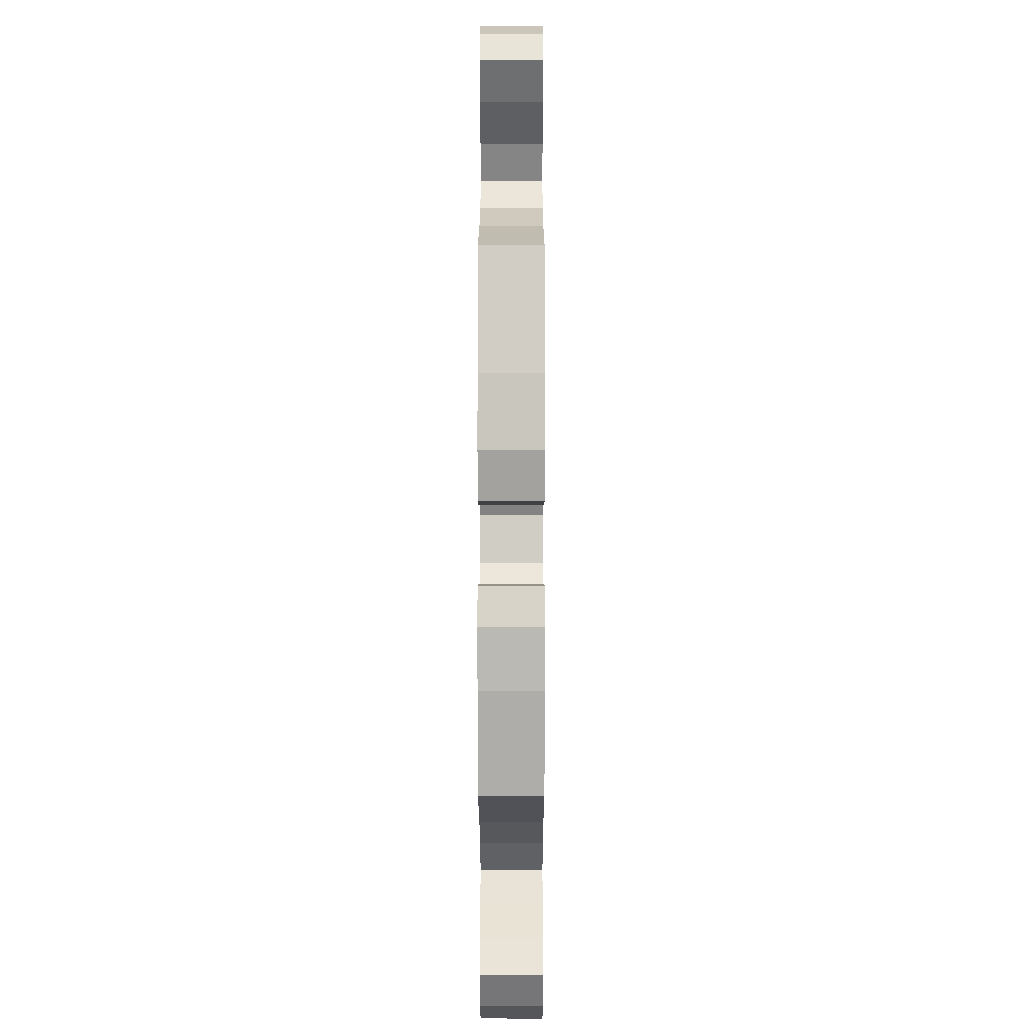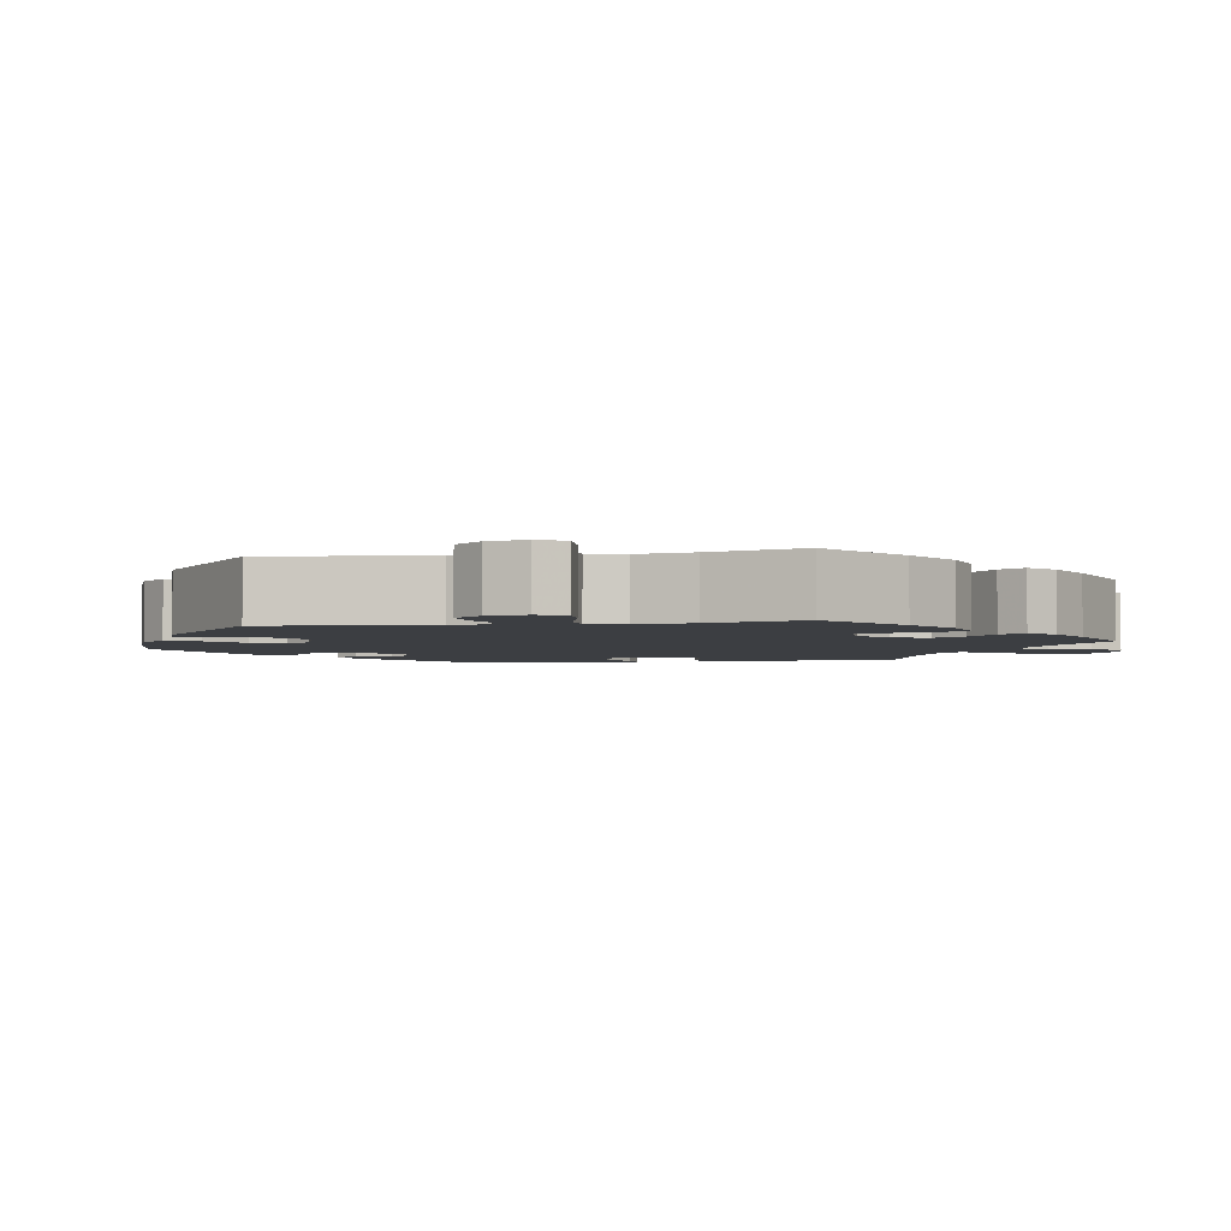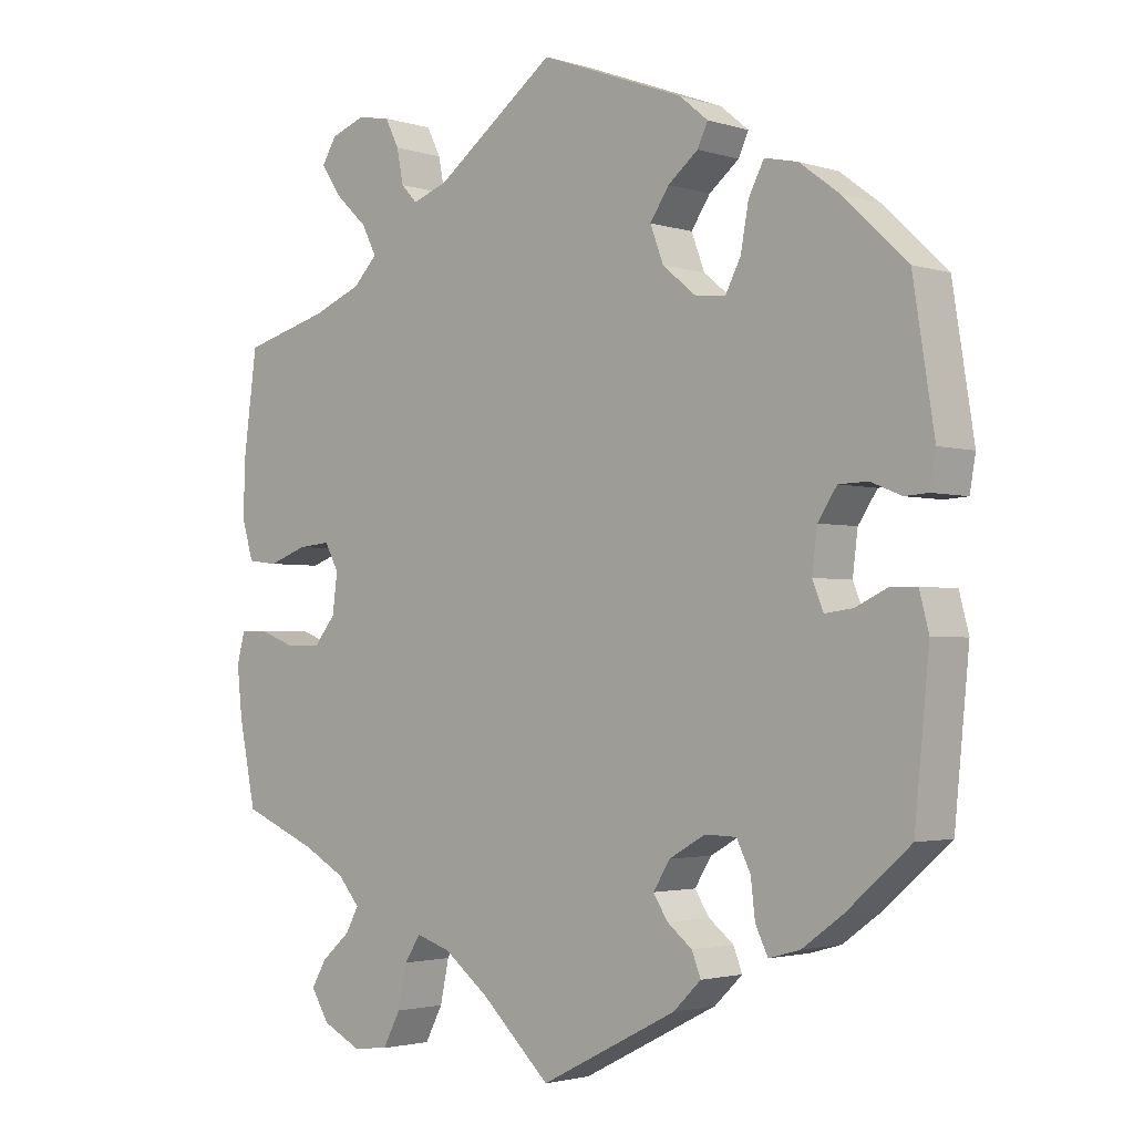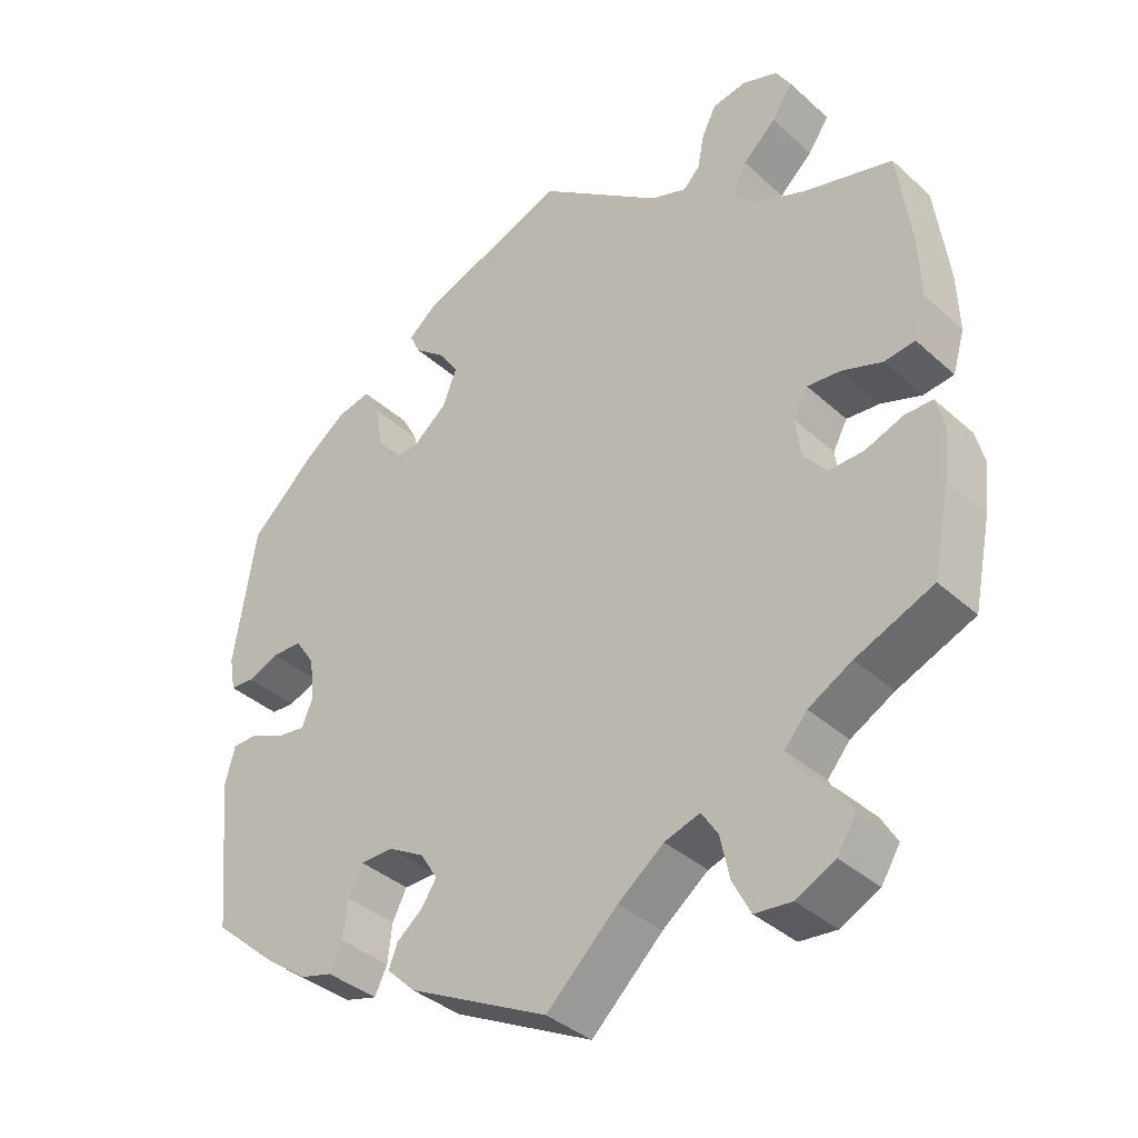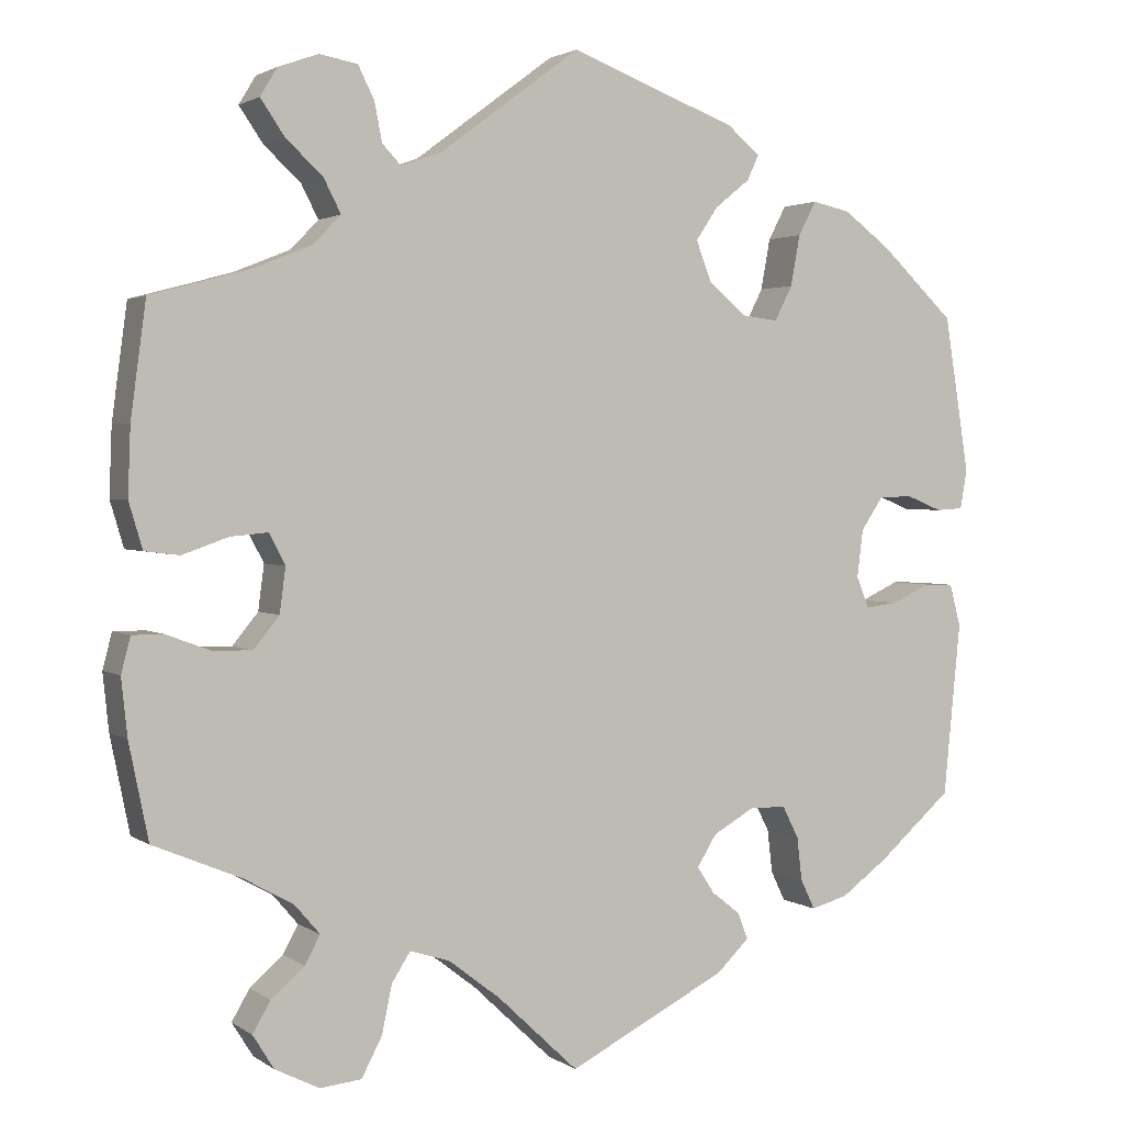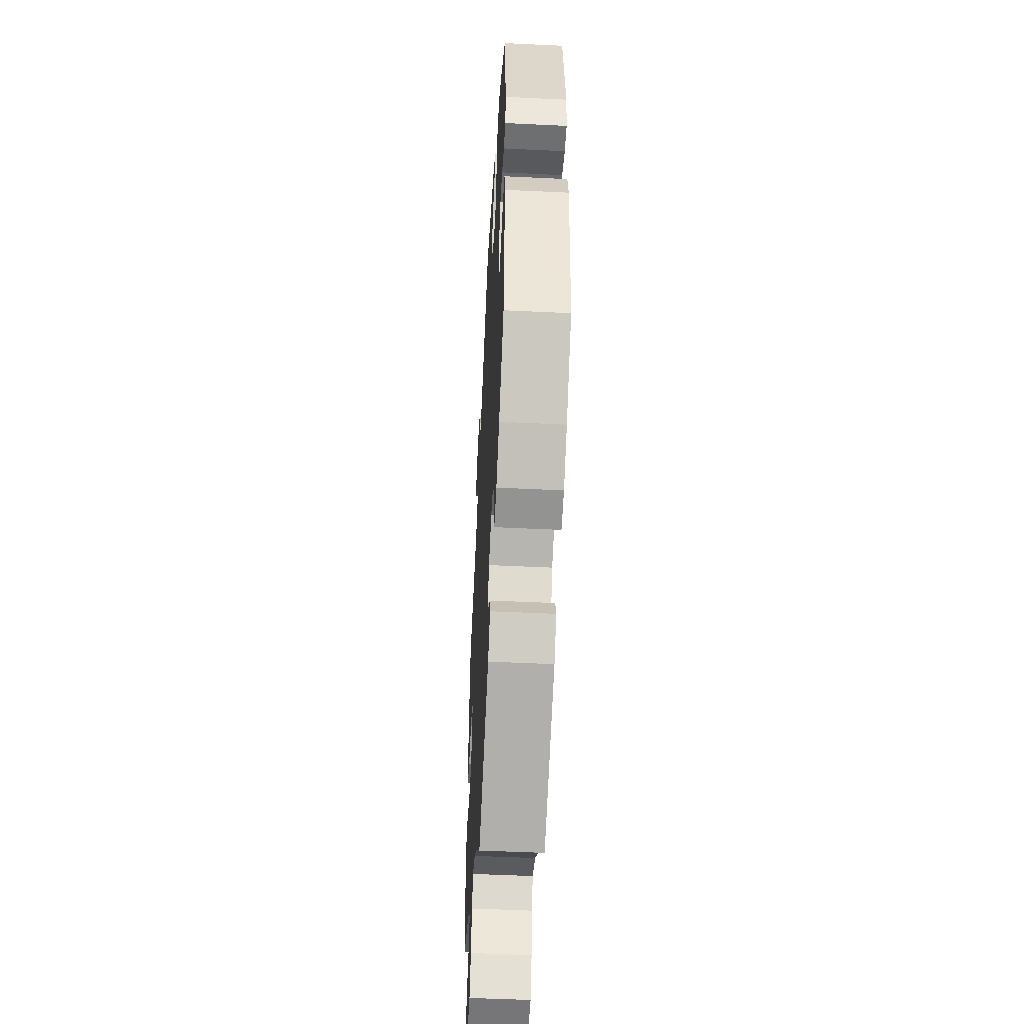
<metadata>
{"format":"obj","ext":"obj","renderer":"f3d","projection":"perspective","resolution":1024,"background":"white","views":[{"elev":1.1,"azim":90.1,"up":"+Z"},{"elev":-3.2,"azim":40.4,"up":"+Y"},{"elev":-2.4,"azim":-137.4,"up":"+Z"},{"elev":-37.5,"azim":41.2,"up":"+Z"},{"elev":2.2,"azim":154.3,"up":"+Z"},{"elev":-51.0,"azim":-93.0,"up":"+Z"}]}
</metadata>
<code>
v -0.414 0.07 0.37
v -0.359 0.07 0.411
v -0.314 0.07 0.421
v -0.293 0.07 0.381
v -0.282 0.07 0.321
v -0.261 0.07 0.28
v -0.219 0.07 0.285
v -0.174 0.07 0.322
v -0.156 0.07 0.37
v -0.182 0.07 0.409
v -0.223 0.07 0.442
v -0.237 0.07 0.472
v -0.198 0.07 0.504
v -0.001 0.07 0.578
v 0.164 0.07 0.455
v 0.212 0.07 0.438
v 0.234 0.07 0.461
v 0.243 0.07 0.507
v 0.262 0.07 0.545
v 0.307 0.07 0.553
v 0.354 0.07 0.536
v 0.374 0.07 0.503
v 0.346 0.07 0.462
v 0.302 0.07 0.421
v 0.282 0.07 0.382
v 0.315 0.07 0.348
v 0.382 0.07 0.321
v 0.5 0.07 0.289
v 0.518 0.07 0.155
v 0.521 0.07 0.075
v 0.505 0.07 0.021
v 0.464 0.07 0.016
v 0.41 0.07 0.035
v 0.366 0.07 0.039
v 0.347 0.07 0.003
v 0.354 0.07 -0.05
v 0.384 0.07 -0.087
v 0.431 0.07 -0.086
v 0.482 0.07 -0.067
v 0.519 0.07 -0.067
v 0.53 0.07 -0.109
v 0.523 0.07 -0.176
v 0.5 0.07 -0.289
v 0.397 0.07 -0.332
v 0.339 0.07 -0.364
v 0.309 0.07 -0.399
v 0.327 0.07 -0.432
v 0.366 0.07 -0.466
v 0.387 0.07 -0.502
v 0.362 0.07 -0.542
v 0.31 0.07 -0.568
v 0.261 0.07 -0.563
v 0.237 0.07 -0.517
v 0.225 0.07 -0.46
v 0.203 0.07 -0.426
v 0.156 0.07 -0.441
v 0.095 0.07 -0.488
v 0 0.07 -0.578
v -0.187 0.07 -0.483
v -0.225 0.07 -0.446
v -0.213 0.07 -0.415
v -0.179 0.07 -0.388
v -0.159 0.07 -0.357
v -0.182 0.07 -0.32
v -0.231 0.07 -0.292
v -0.274 0.07 -0.293
v -0.293 0.07 -0.331
v -0.299 0.07 -0.382
v -0.316 0.07 -0.417
v -0.359 0.07 -0.405
v -0.414 0.07 -0.365
v -0.501 0.07 -0.289
v -0.521 0.07 -0.085
v -0.508 0.07 -0.035
v -0.473 0.07 -0.034
v -0.428 0.07 -0.055
v -0.39 0.07 -0.06
v -0.375 0.07 -0.023
v -0.382 0.07 0.033
v -0.408 0.07 0.072
v -0.448 0.07 0.073
v -0.49 0.07 0.056
v -0.522 0.07 0.058
v -0.53 0.07 0.104
v -0.501 0.07 0.288
v -0.414 0 0.37
v -0.359 0 0.411
v -0.314 0 0.421
v -0.293 0 0.381
v -0.282 0 0.321
v -0.261 0 0.28
v -0.219 0 0.285
v -0.174 0 0.322
v -0.156 0 0.37
v -0.182 0 0.409
v -0.223 0 0.442
v -0.237 0 0.472
v -0.198 0 0.504
v -0.001 0 0.578
v 0.164 0 0.455
v 0.212 0 0.438
v 0.234 0 0.461
v 0.243 0 0.507
v 0.262 0 0.545
v 0.307 0 0.553
v 0.354 0 0.536
v 0.374 0 0.503
v 0.346 0 0.462
v 0.302 0 0.421
v 0.282 0 0.382
v 0.315 0 0.348
v 0.382 0 0.321
v 0.5 0 0.289
v 0.518 0 0.155
v 0.521 0 0.075
v 0.505 0 0.021
v 0.464 0 0.016
v 0.41 0 0.035
v 0.366 0 0.039
v 0.347 0 0.003
v 0.354 0 -0.05
v 0.384 0 -0.087
v 0.431 0 -0.086
v 0.482 0 -0.067
v 0.519 0 -0.067
v 0.53 0 -0.109
v 0.523 0 -0.176
v 0.5 0 -0.289
v 0.397 0 -0.332
v 0.339 0 -0.364
v 0.309 0 -0.399
v 0.327 0 -0.432
v 0.366 0 -0.466
v 0.387 0 -0.502
v 0.362 0 -0.542
v 0.31 0 -0.568
v 0.261 0 -0.563
v 0.237 0 -0.517
v 0.225 0 -0.46
v 0.203 0 -0.426
v 0.156 0 -0.441
v 0.095 0 -0.488
v 0 0 -0.578
v -0.187 0 -0.483
v -0.225 0 -0.446
v -0.213 0 -0.415
v -0.179 0 -0.388
v -0.159 0 -0.357
v -0.182 0 -0.32
v -0.231 0 -0.292
v -0.274 0 -0.293
v -0.293 0 -0.331
v -0.299 0 -0.382
v -0.316 0 -0.417
v -0.359 0 -0.405
v -0.414 0 -0.365
v -0.501 0 -0.289
v -0.521 0 -0.085
v -0.508 0 -0.035
v -0.473 0 -0.034
v -0.428 0 -0.055
v -0.39 0 -0.06
v -0.375 0 -0.023
v -0.382 0 0.033
v -0.408 0 0.072
v -0.448 0 0.073
v -0.49 0 0.056
v -0.522 0 0.058
v -0.53 0 0.104
v -0.501 0 0.288
f 81 82 83 84
f 80 81 84 85
f 79 80 85 1
f 73 74 75 76
f 73 76 77
f 72 73 77
f 71 72 77
f 70 71 77 78
f 67 68 69 70
f 66 67 70 78
f 59 60 61 62
f 57 58 59 62
f 56 57 62 63
f 55 56 63 64
f 51 52 53 54
f 51 54 55
f 50 51 55
f 47 48 49 50
f 46 47 50 55
f 45 46 55 64
f 41 42 43 44
f 38 39 40 41
f 37 38 41 44
f 36 37 44 45
f 30 31 32 33
f 30 33 34
f 27 28 29 30
f 26 27 30 34
f 25 26 34 35
f 21 22 23 24
f 21 24 25
f 20 21 25
f 17 18 19 20
f 17 20 25
f 16 17 25 35
f 12 13 14 15
f 10 11 12 15
f 9 10 15 16
f 8 9 16 35
f 2 3 4 5
f 2 5 6
f 1 2 6
f 79 1 6
f 65 66 78 79
f 65 79 6 7
f 36 45 64 65
f 35 36 65
f 7 8 35 65
f 169 168 167 166
f 170 169 166 165
f 86 170 165 164
f 161 160 159 158
f 162 161 158
f 162 158 157
f 162 157 156
f 163 162 156 155
f 155 154 153 152
f 163 155 152 151
f 147 146 145 144
f 147 144 143 142
f 148 147 142 141
f 149 148 141 140
f 139 138 137 136
f 140 139 136
f 140 136 135
f 135 134 133 132
f 140 135 132 131
f 149 140 131 130
f 129 128 127 126
f 126 125 124 123
f 129 126 123 122
f 130 129 122 121
f 118 117 116 115
f 119 118 115
f 115 114 113 112
f 119 115 112 111
f 120 119 111 110
f 109 108 107 106
f 110 109 106
f 110 106 105
f 105 104 103 102
f 110 105 102
f 120 110 102 101
f 100 99 98 97
f 100 97 96 95
f 101 100 95 94
f 120 101 94 93
f 90 89 88 87
f 91 90 87
f 91 87 86
f 91 86 164
f 164 163 151 150
f 92 91 164 150
f 150 149 130 121
f 150 121 120
f 150 120 93 92
f 1 86 87 2
f 2 87 88 3
f 3 88 89 4
f 4 89 90 5
f 5 90 91 6
f 6 91 92 7
f 7 92 93 8
f 8 93 94 9
f 9 94 95 10
f 10 95 96 11
f 11 96 97 12
f 12 97 98 13
f 13 98 99 14
f 14 99 100 15
f 15 100 101 16
f 16 101 102 17
f 17 102 103 18
f 18 103 104 19
f 19 104 105 20
f 20 105 106 21
f 21 106 107 22
f 22 107 108 23
f 23 108 109 24
f 24 109 110 25
f 25 110 111 26
f 26 111 112 27
f 27 112 113 28
f 28 113 114 29
f 29 114 115 30
f 30 115 116 31
f 31 116 117 32
f 32 117 118 33
f 33 118 119 34
f 34 119 120 35
f 35 120 121 36
f 36 121 122 37
f 37 122 123 38
f 38 123 124 39
f 39 124 125 40
f 40 125 126 41
f 41 126 127 42
f 42 127 128 43
f 43 128 129 44
f 44 129 130 45
f 45 130 131 46
f 46 131 132 47
f 47 132 133 48
f 48 133 134 49
f 49 134 135 50
f 50 135 136 51
f 51 136 137 52
f 52 137 138 53
f 53 138 139 54
f 54 139 140 55
f 55 140 141 56
f 56 141 142 57
f 57 142 143 58
f 58 143 144 59
f 59 144 145 60
f 60 145 146 61
f 61 146 147 62
f 62 147 148 63
f 63 148 149 64
f 64 149 150 65
f 65 150 151 66
f 66 151 152 67
f 67 152 153 68
f 68 153 154 69
f 69 154 155 70
f 70 155 156 71
f 71 156 157 72
f 72 157 158 73
f 73 158 159 74
f 74 159 160 75
f 75 160 161 76
f 76 161 162 77
f 77 162 163 78
f 78 163 164 79
f 79 164 165 80
f 80 165 166 81
f 81 166 167 82
f 82 167 168 83
f 83 168 169 84
f 84 169 170 85
f 85 170 86 1

</code>
